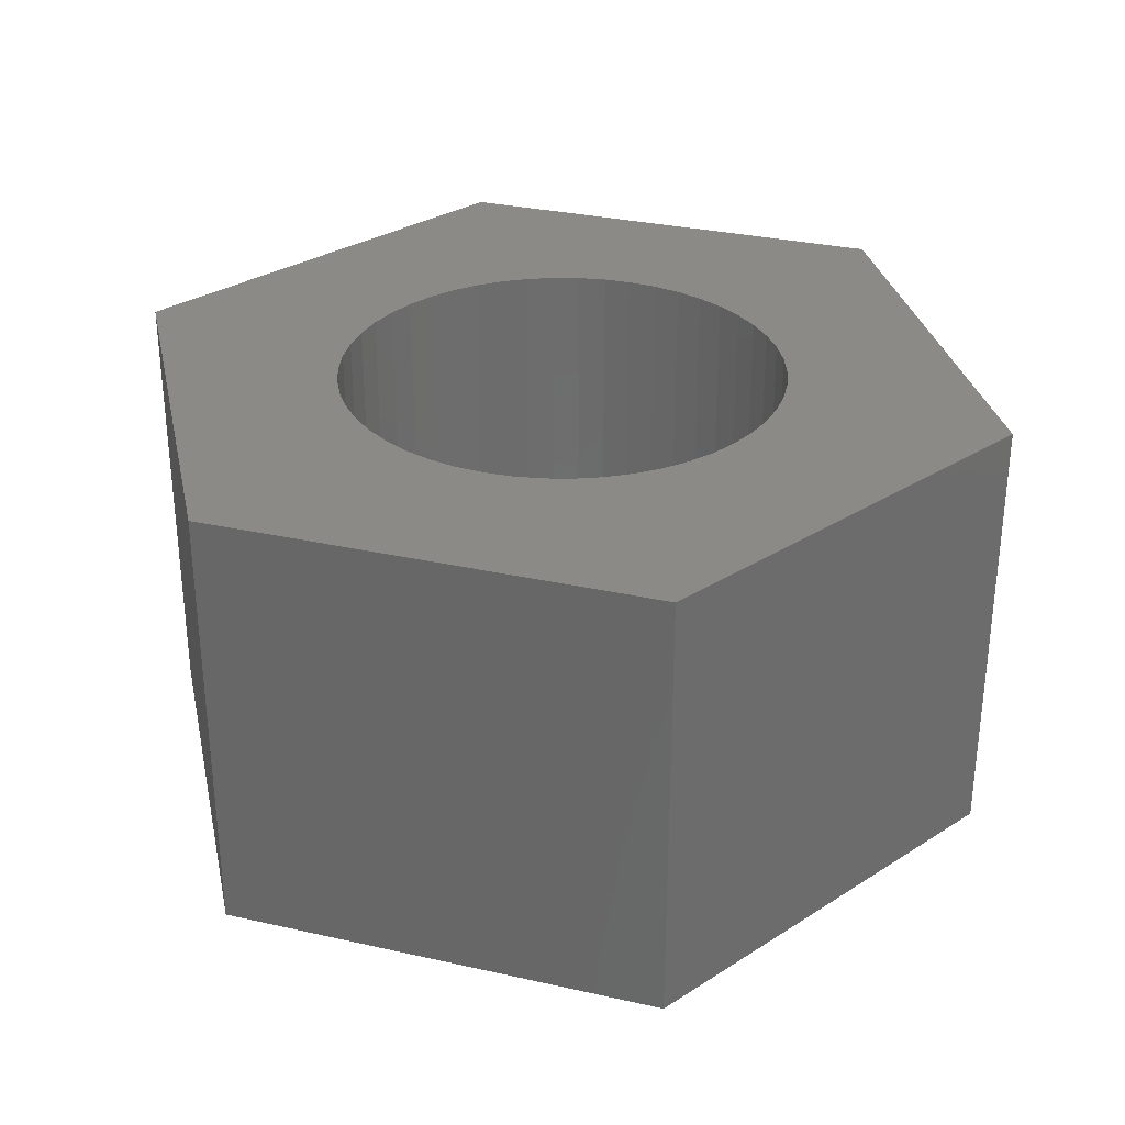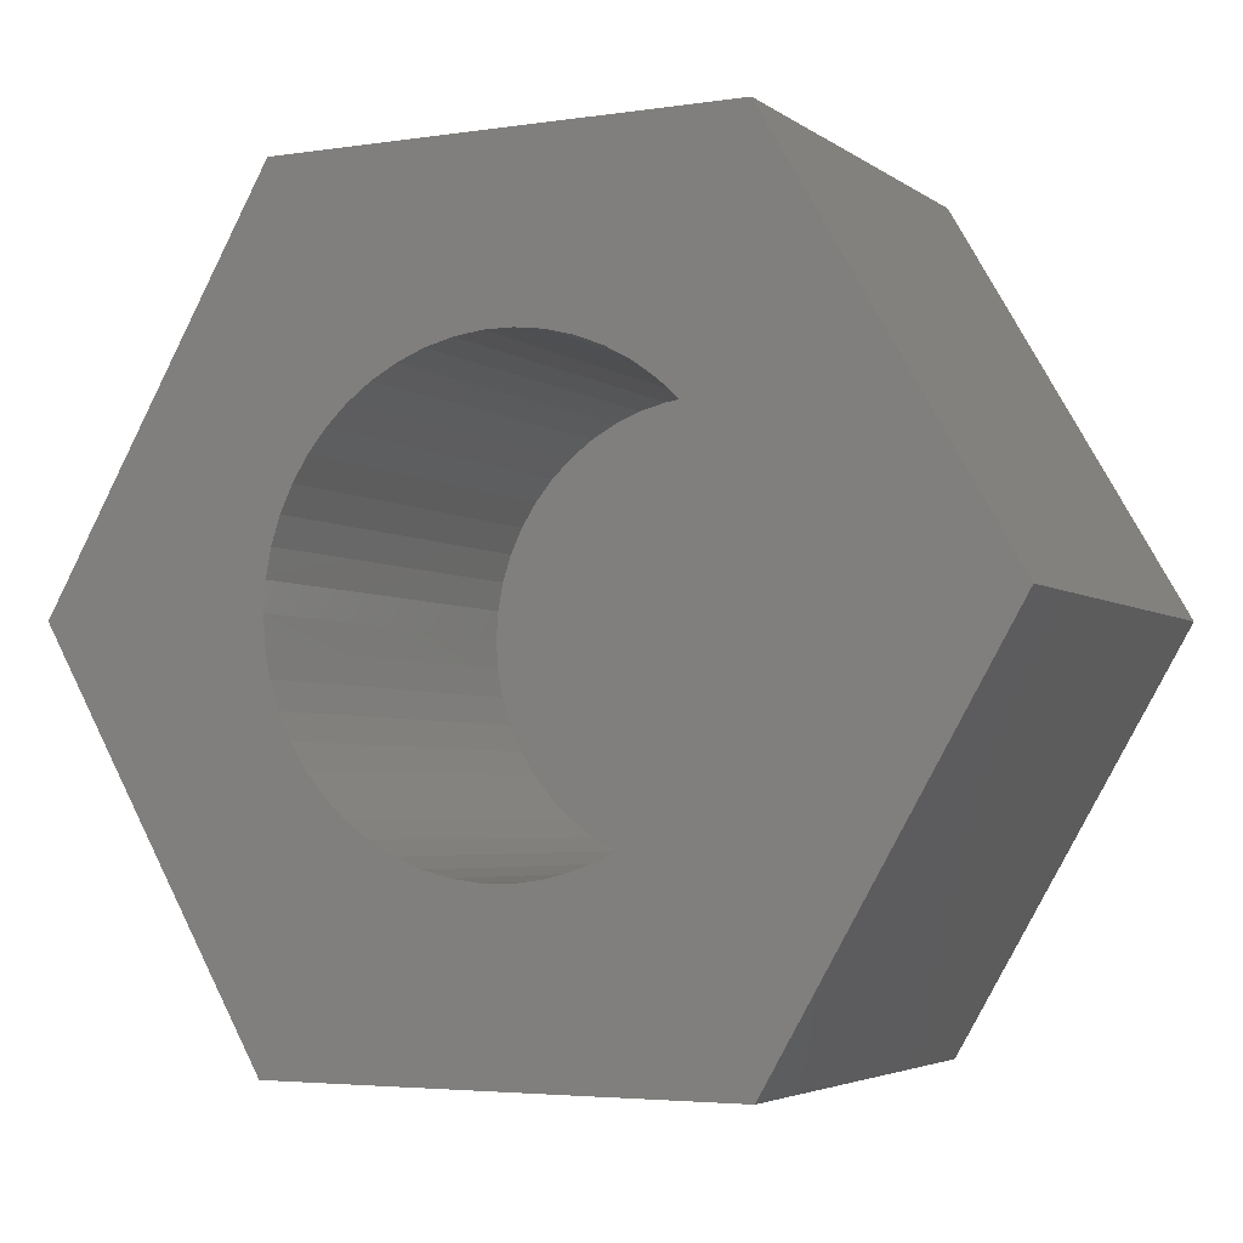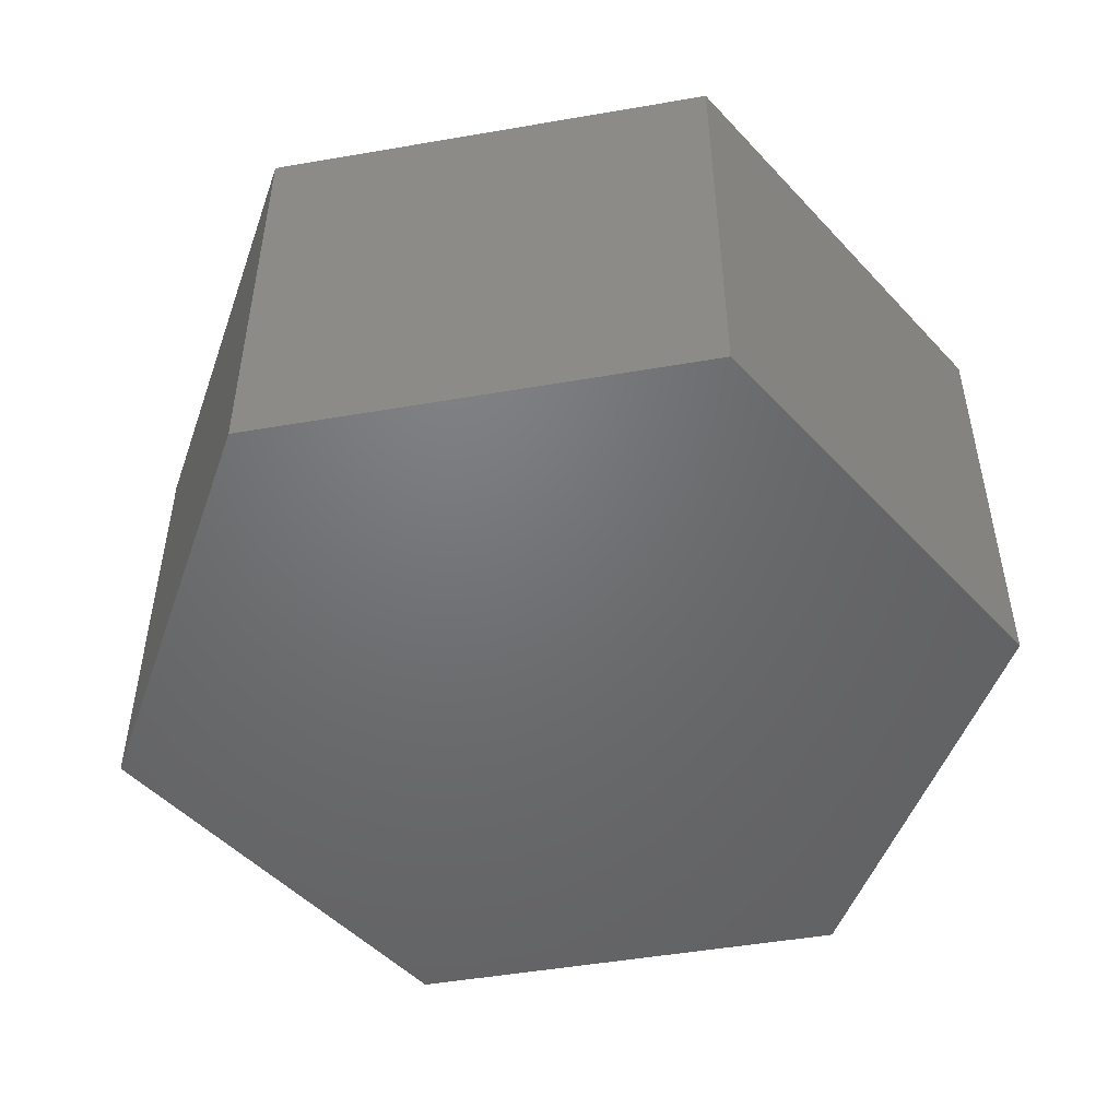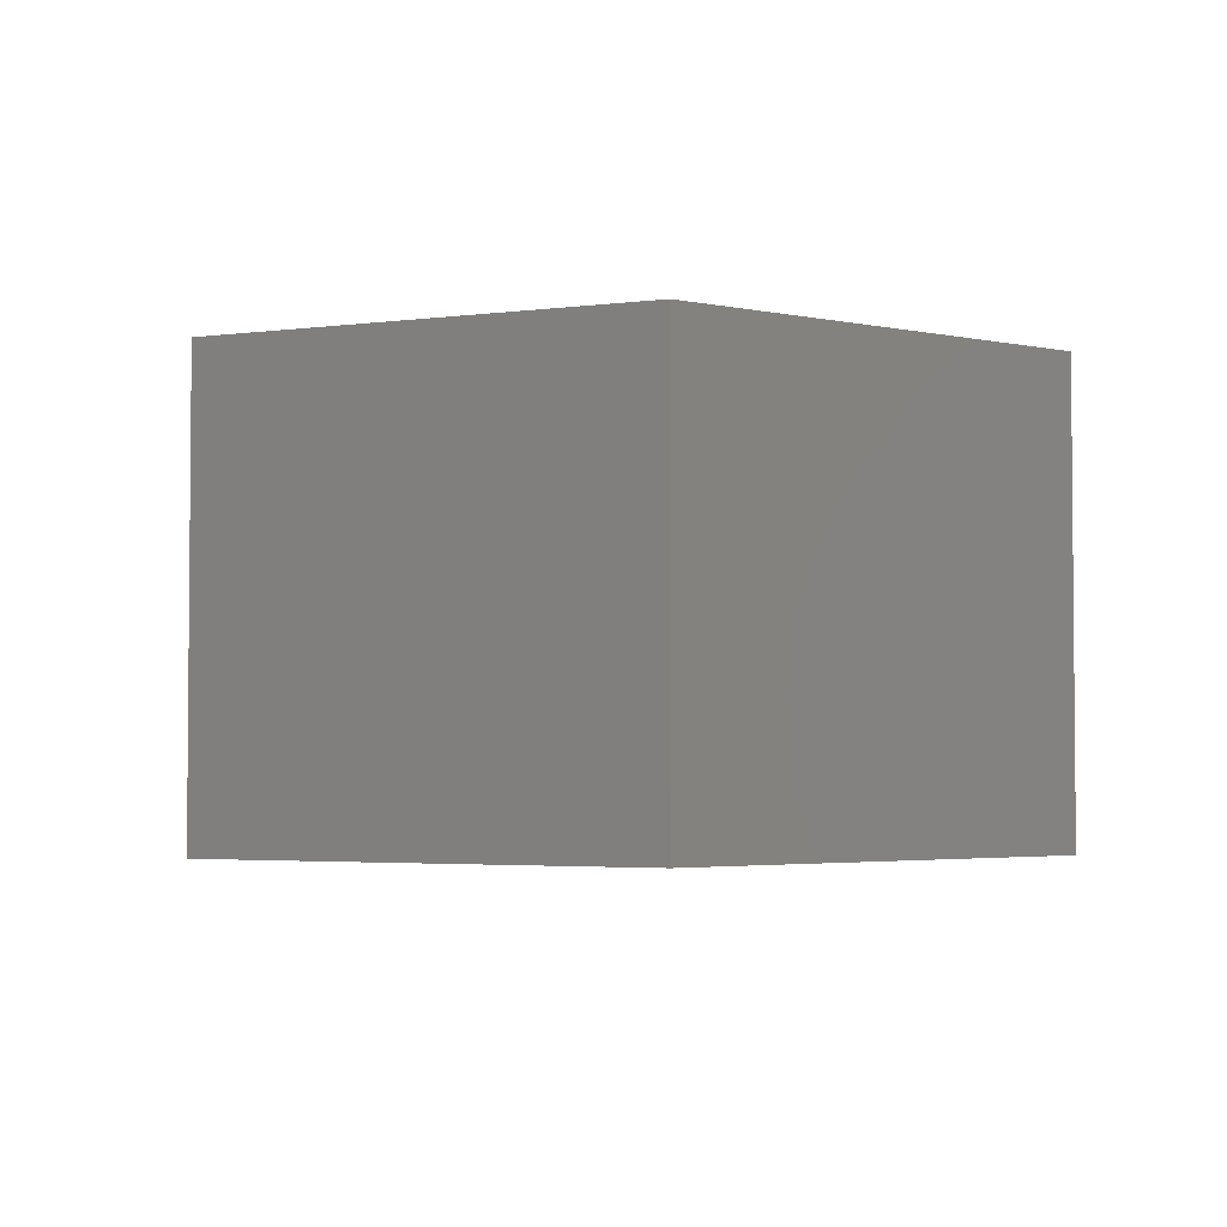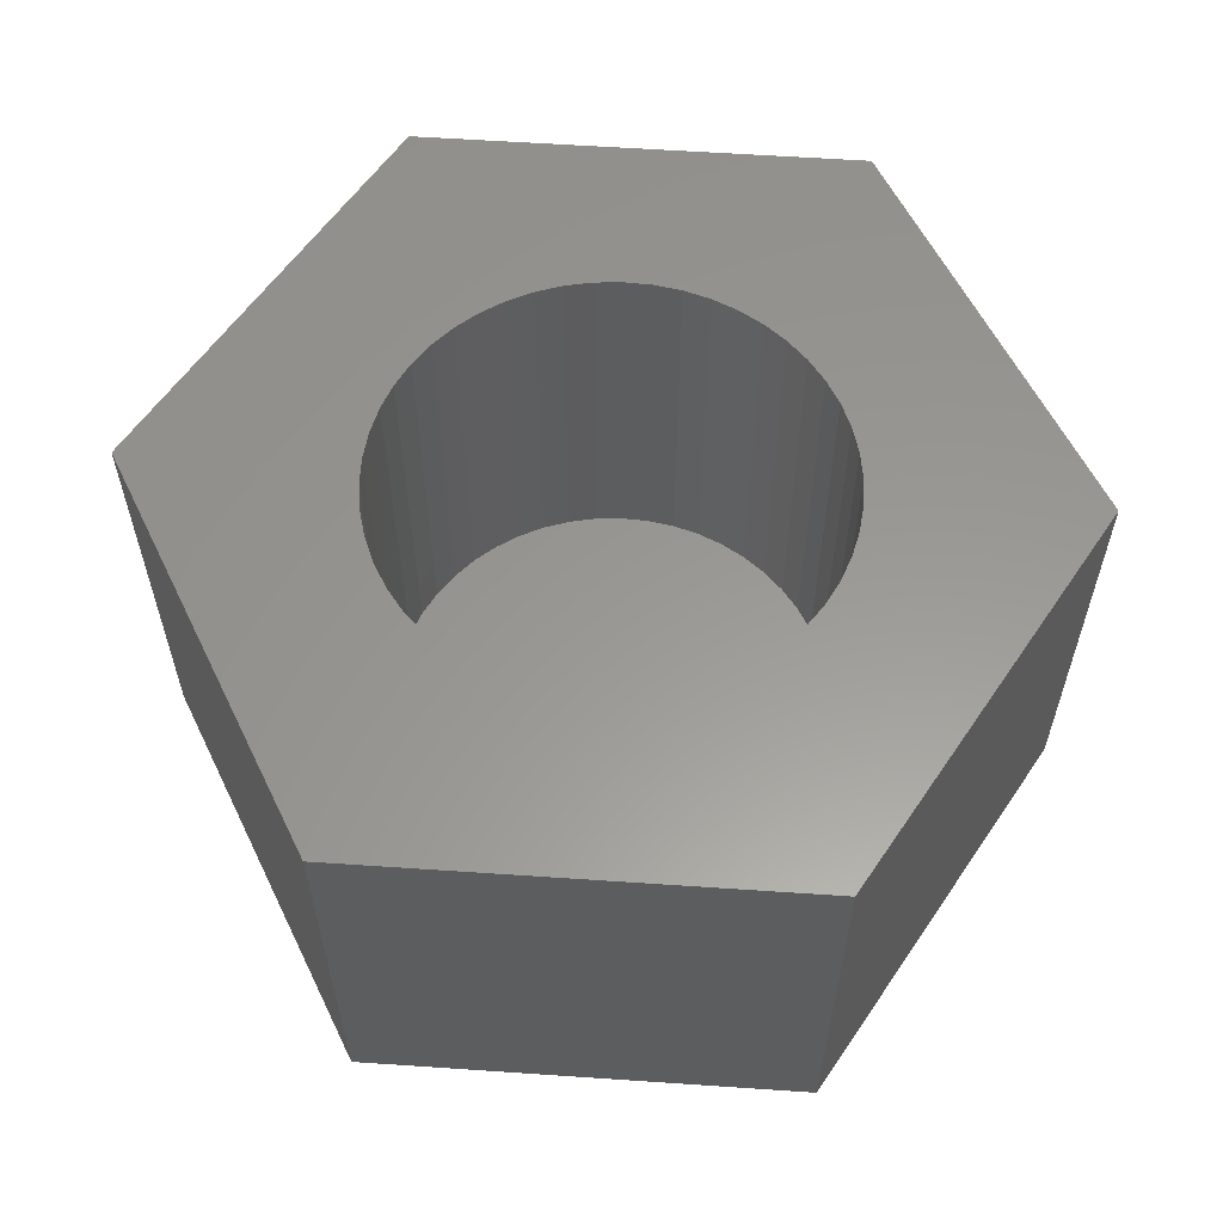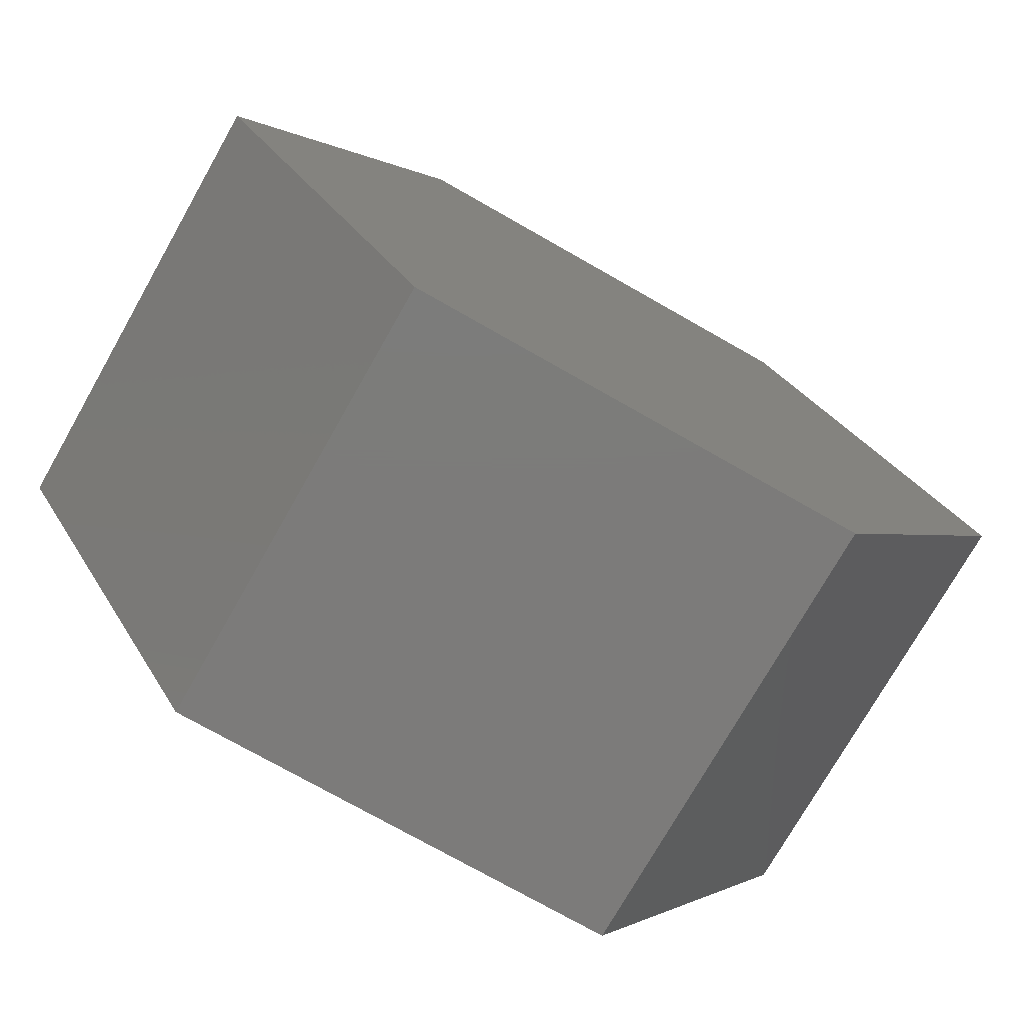
<metadata>
{"format":"stl","ext":"stl","renderer":"f3d","projection":"perspective","resolution":1024,"background":"white","views":[{"elev":31.0,"azim":137.8,"up":"+Z"},{"elev":-4.0,"azim":26.4,"up":"+Y"},{"elev":-49.3,"azim":70.8,"up":"+Z"},{"elev":-3.2,"azim":84.3,"up":"+Z"},{"elev":59.0,"azim":64.0,"up":"+Z"},{"elev":-75.0,"azim":150.4,"up":"+Y"}]}
</metadata>
<code>
# stl→obj: 112 verts, 220 faces
v 1 0 1
v 0.5 0.866 0
v 0.5 0.866 1
v 1 0 0
v -1 0 0
v -0.5 0.866 1
v -0.5 0.866 0
v -1 0 1
v 0.4961 0.06267 1
v 0.5 0 1
v 0.4843 0.1243 1
v 0.4649 0.1841 1
v 0.4382 0.2409 1
v 0.4045 0.2939 1
v 0.3645 0.3423 1
v 0.3187 0.3853 1
v 0.2679 0.4222 1
v 0.2129 0.4524 1
v 0.1545 0.4755 1
v 0.09369 0.4911 1
v 0.03139 0.499 1
v -0.03139 0.499 1
v -0.09369 0.4911 1
v -0.1545 0.4755 1
v -0.2129 0.4524 1
v -0.2679 0.4222 1
v -0.3187 0.3853 1
v -0.3645 0.3423 1
v -0.4045 0.2939 1
v -0.4382 0.2409 1
v -0.4649 0.1841 1
v -0.4843 0.1243 1
v -0.4961 0.06267 1
v -0.4382 -0.2409 1
v -0.5 -0.866 1
v -0.5 0 1
v 0.4961 -0.06267 1
v 0.4843 -0.1243 1
v 0.4649 -0.1841 1
v 0.4382 -0.2409 1
v 0.5 -0.866 1
v 0.4045 -0.2939 1
v 0.3645 -0.3423 1
v 0.3187 -0.3853 1
v 0.2679 -0.4222 1
v 0.2129 -0.4524 1
v 0.1545 -0.4755 1
v 0.09369 -0.4911 1
v 0.03139 -0.499 1
v -0.03139 -0.499 1
v -0.09369 -0.4911 1
v -0.1545 -0.4755 1
v -0.2129 -0.4524 1
v -0.2679 -0.4222 1
v -0.3187 -0.3853 1
v -0.3645 -0.3423 1
v -0.4045 -0.2939 1
v -0.4649 -0.1841 1
v -0.4843 -0.1243 1
v -0.4961 -0.06267 1
v -0.5 -0.866 0
v 0.5 -0.866 0
v 0.5 0 0.1
v 0.4961 0.06267 0.1
v -0.4961 0.06267 0.1
v -0.5 0 0.1
v -0.03139 0.499 0.1
v 0.03139 0.499 0.1
v 0.03139 -0.499 0.1
v -0.03139 -0.499 0.1
v 0.3187 0.3853 0.1
v 0.3645 0.3423 0.1
v -0.3645 0.3423 0.1
v -0.3187 0.3853 0.1
v -0.2129 0.4524 0.1
v -0.1545 0.4755 0.1
v 0.4649 0.1841 0.1
v 0.4382 0.2409 0.1
v 0.4843 0.1243 0.1
v 0.1545 0.4755 0.1
v 0.2129 0.4524 0.1
v 0.09369 0.4911 0.1
v 0.2679 0.4222 0.1
v -0.4382 0.2409 0.1
v -0.4649 0.1841 0.1
v -0.4045 0.2939 0.1
v -0.4843 0.1243 0.1
v -0.2679 0.4222 0.1
v -0.09369 0.4911 0.1
v 0.4649 -0.1841 0.1
v 0.4843 -0.1243 0.1
v 0.09369 -0.4911 0.1
v 0.4045 0.2939 0.1
v 0.4961 -0.06267 0.1
v -0.3187 -0.3853 0.1
v -0.3645 -0.3423 0.1
v -0.4649 -0.1841 0.1
v -0.4382 -0.2409 0.1
v 0.4382 -0.2409 0.1
v 0.4045 -0.2939 0.1
v 0.3645 -0.3423 0.1
v 0.3187 -0.3853 0.1
v 0.2679 -0.4222 0.1
v 0.2129 -0.4524 0.1
v 0.1545 -0.4755 0.1
v -0.09369 -0.4911 0.1
v -0.1545 -0.4755 0.1
v -0.2129 -0.4524 0.1
v -0.2679 -0.4222 0.1
v -0.4045 -0.2939 0.1
v -0.4843 -0.1243 0.1
v -0.4961 -0.06267 0.1
f 1 2 3
f 2 1 4
f 5 6 7
f 6 5 8
f 2 6 3
f 6 2 7
f 1 9 10
f 1 11 9
f 1 12 11
f 1 13 12
f 3 14 13
f 3 15 14
f 3 16 15
f 3 17 16
f 3 18 17
f 3 19 18
f 3 20 19
f 3 21 20
f 3 22 21
f 6 22 3
f 22 6 23
f 23 6 24
f 24 6 25
f 25 6 26
f 6 27 26
f 6 28 27
f 6 29 28
f 6 30 29
f 8 30 6
f 30 8 31
f 31 8 32
f 32 8 33
f 34 8 35
f 33 8 36
f 13 1 3
f 37 1 10
f 38 1 37
f 39 1 38
f 40 1 39
f 1 40 41
f 42 41 40
f 43 41 42
f 44 41 43
f 45 41 44
f 46 41 45
f 47 41 46
f 48 41 47
f 49 41 48
f 50 41 49
f 35 50 51
f 35 51 52
f 35 52 53
f 35 53 54
f 50 35 41
f 55 35 54
f 56 35 55
f 57 35 56
f 34 35 57
f 8 34 58
f 8 58 59
f 8 59 60
f 8 60 36
f 61 8 5
f 8 61 35
f 41 4 1
f 4 41 62
f 62 2 4
f 62 7 2
f 61 7 62
f 7 61 5
f 61 41 35
f 41 61 62
f 63 9 64
f 9 63 10
f 36 65 33
f 65 36 66
f 67 21 22
f 21 67 68
f 69 50 49
f 50 69 70
f 71 15 16
f 15 71 72
f 73 27 28
f 27 73 74
f 75 24 25
f 24 75 76
f 77 13 78
f 13 77 12
f 64 11 79
f 11 64 9
f 80 18 19
f 18 80 81
f 82 19 20
f 19 82 80
f 83 16 17
f 16 83 71
f 31 84 30
f 84 31 85
f 30 86 29
f 86 30 84
f 32 85 31
f 85 32 87
f 88 25 26
f 25 88 75
f 76 23 24
f 23 76 89
f 90 38 91
f 38 90 39
f 92 49 48
f 49 92 69
f 79 12 77
f 12 79 11
f 93 15 72
f 15 93 14
f 78 14 93
f 14 78 13
f 68 20 21
f 20 68 82
f 81 17 18
f 17 81 83
f 33 87 32
f 87 33 65
f 74 26 27
f 26 74 88
f 89 22 23
f 22 89 67
f 94 10 63
f 10 94 37
f 91 37 94
f 37 91 38
f 95 56 55
f 56 95 96
f 34 97 58
f 97 34 98
f 64 94 63
f 79 94 64
f 79 91 94
f 77 91 79
f 77 90 91
f 78 90 77
f 78 99 90
f 93 99 78
f 93 100 99
f 72 100 93
f 72 101 100
f 71 101 72
f 71 102 101
f 83 102 71
f 83 103 102
f 81 103 83
f 81 104 103
f 80 104 81
f 80 105 104
f 82 105 80
f 82 92 105
f 68 92 82
f 68 69 92
f 67 69 68
f 67 70 69
f 89 70 67
f 89 106 70
f 76 106 89
f 76 107 106
f 75 107 76
f 75 108 107
f 88 108 75
f 88 109 108
f 74 109 88
f 74 95 109
f 73 95 74
f 73 96 95
f 86 96 73
f 86 110 96
f 84 110 86
f 84 98 110
f 85 98 84
f 85 97 98
f 87 97 85
f 87 111 97
f 65 111 87
f 65 112 111
f 112 65 66
f 103 46 45
f 46 103 104
f 104 47 46
f 47 104 105
f 29 73 28
f 73 29 86
f 101 42 100
f 42 101 43
f 99 39 90
f 39 99 40
f 58 111 59
f 111 58 97
f 60 66 36
f 66 60 112
f 102 45 44
f 45 102 103
f 105 48 47
f 48 105 92
f 100 40 99
f 40 100 42
f 106 52 51
f 52 106 107
f 70 51 50
f 51 70 106
f 56 110 57
f 110 56 96
f 57 98 34
f 98 57 110
f 59 112 60
f 112 59 111
f 101 44 43
f 44 101 102
f 108 54 53
f 54 108 109
f 109 55 54
f 55 109 95
f 107 53 52
f 53 107 108

</code>
